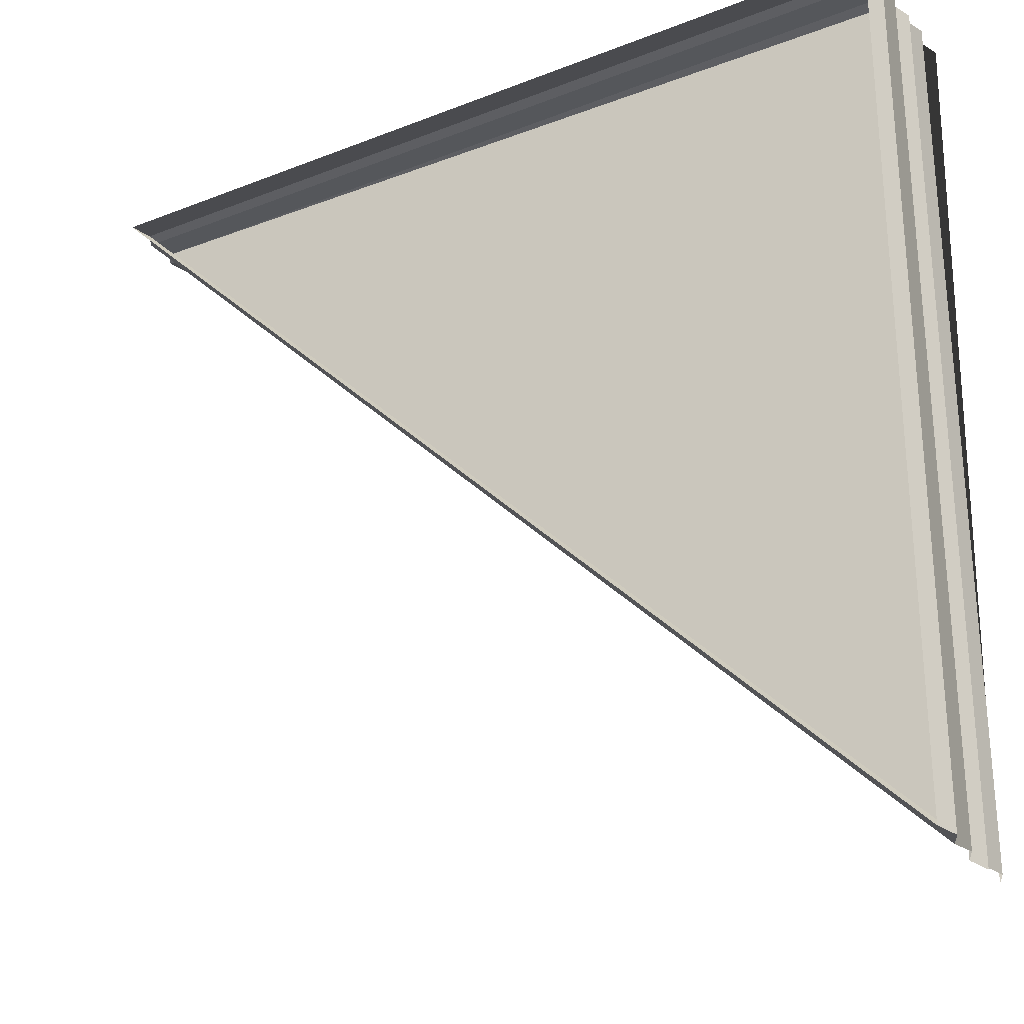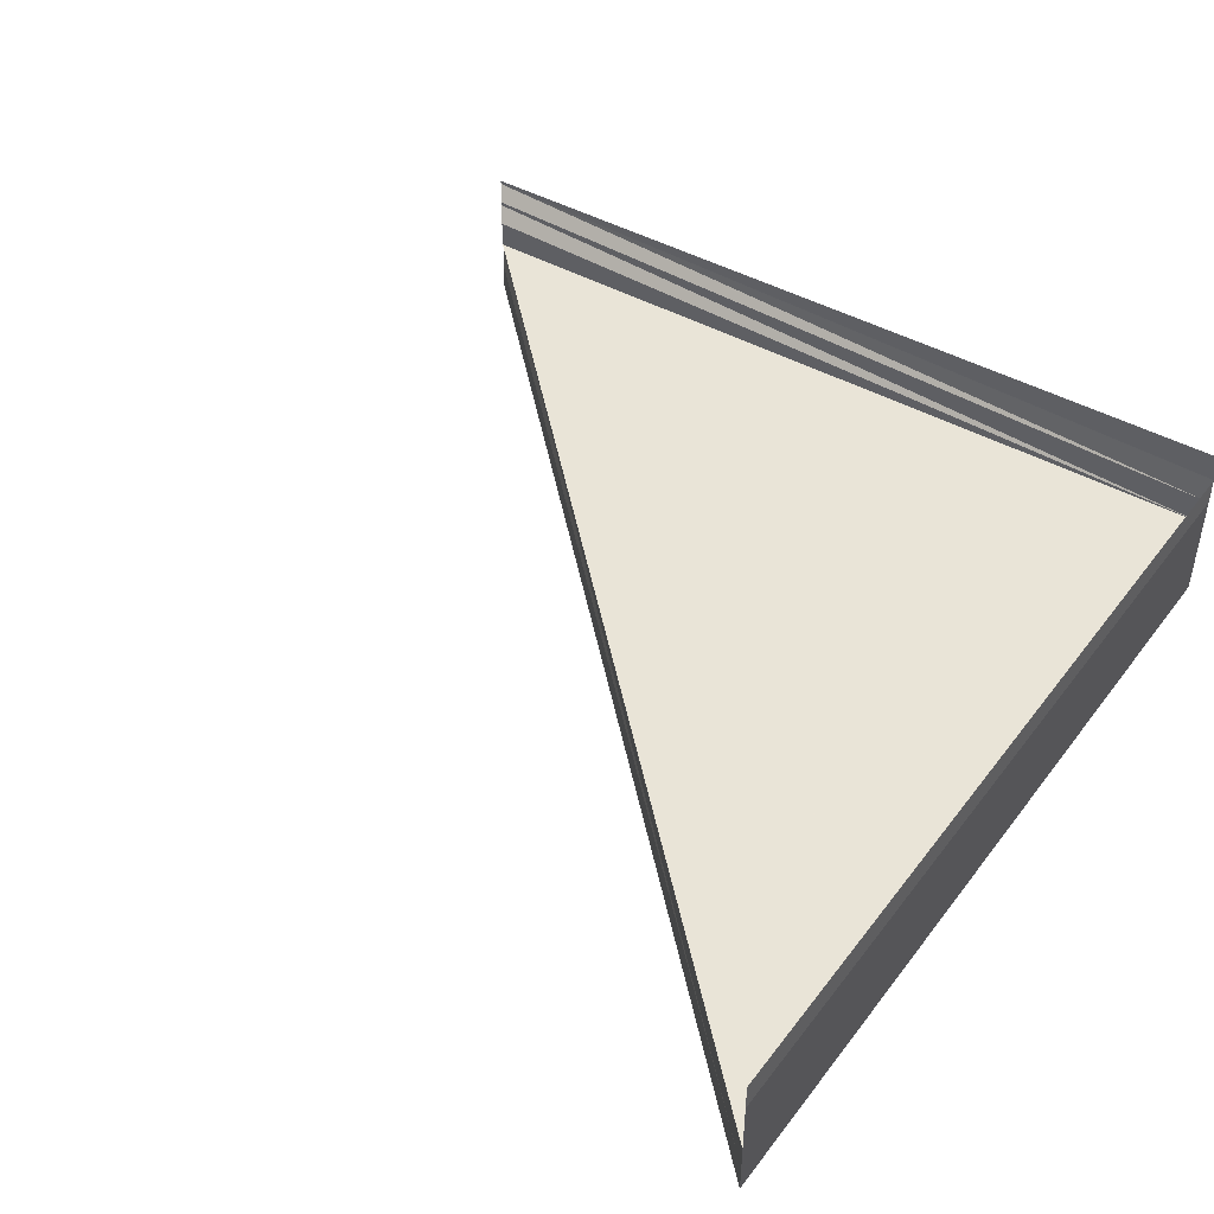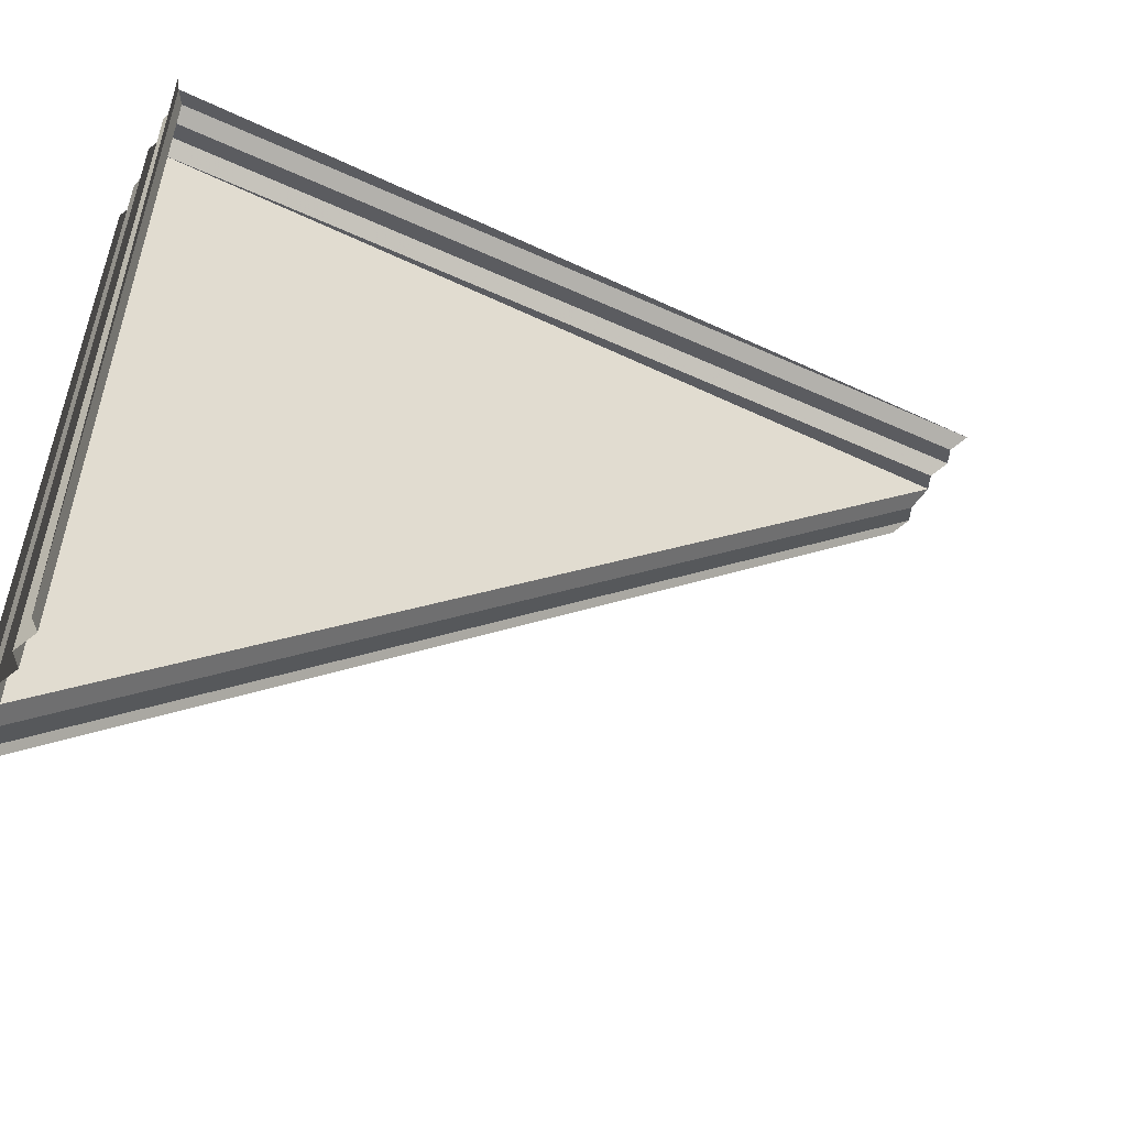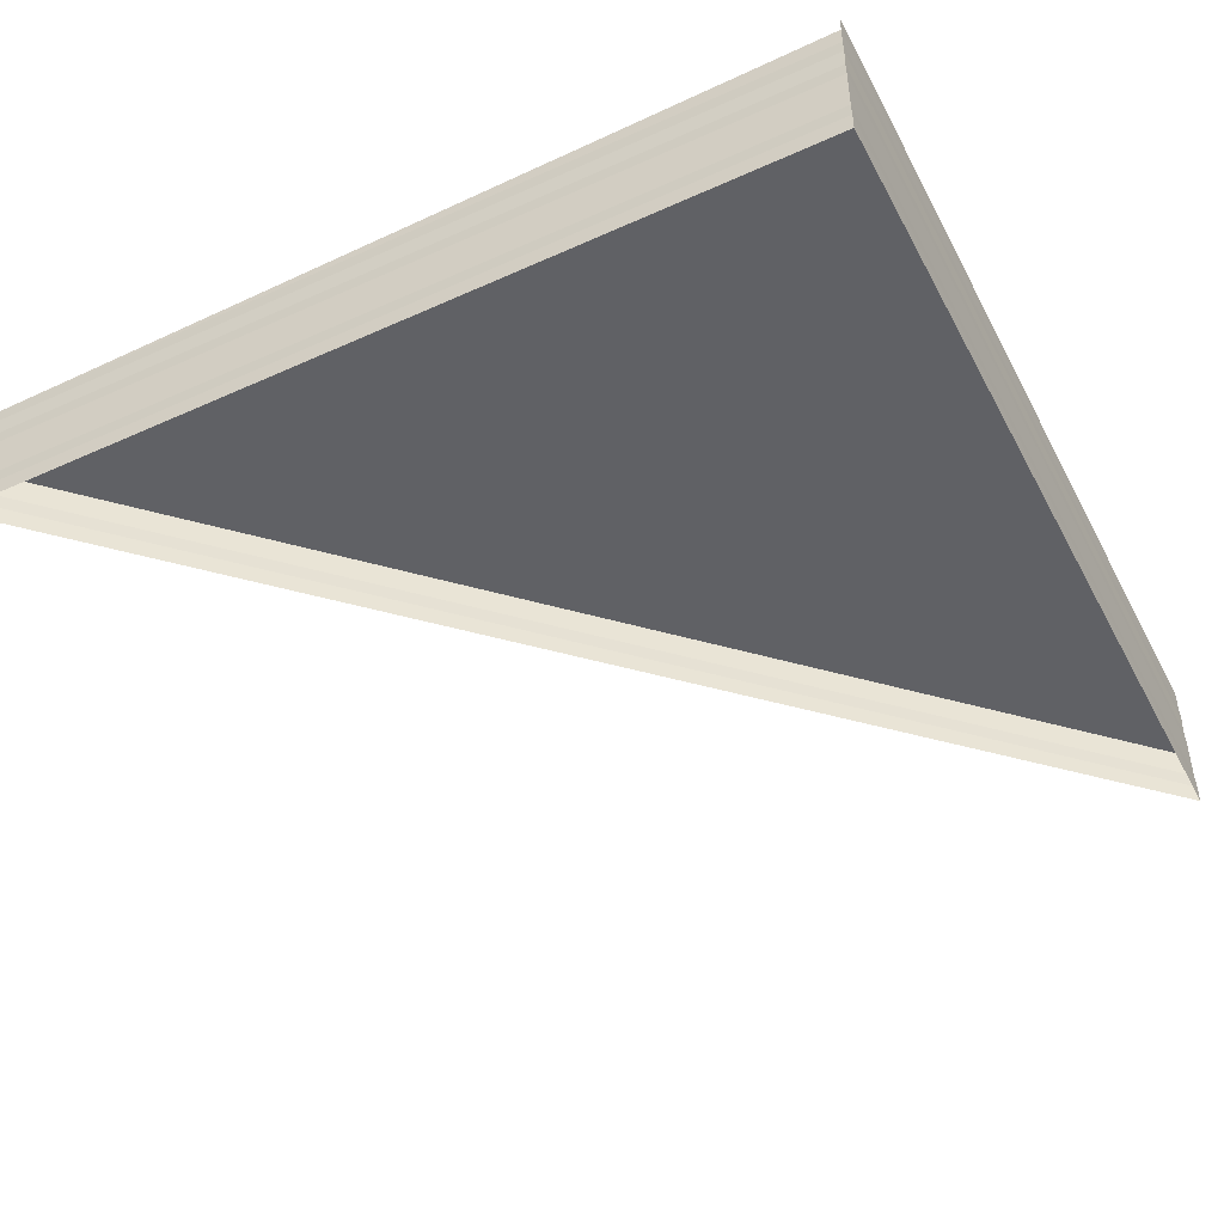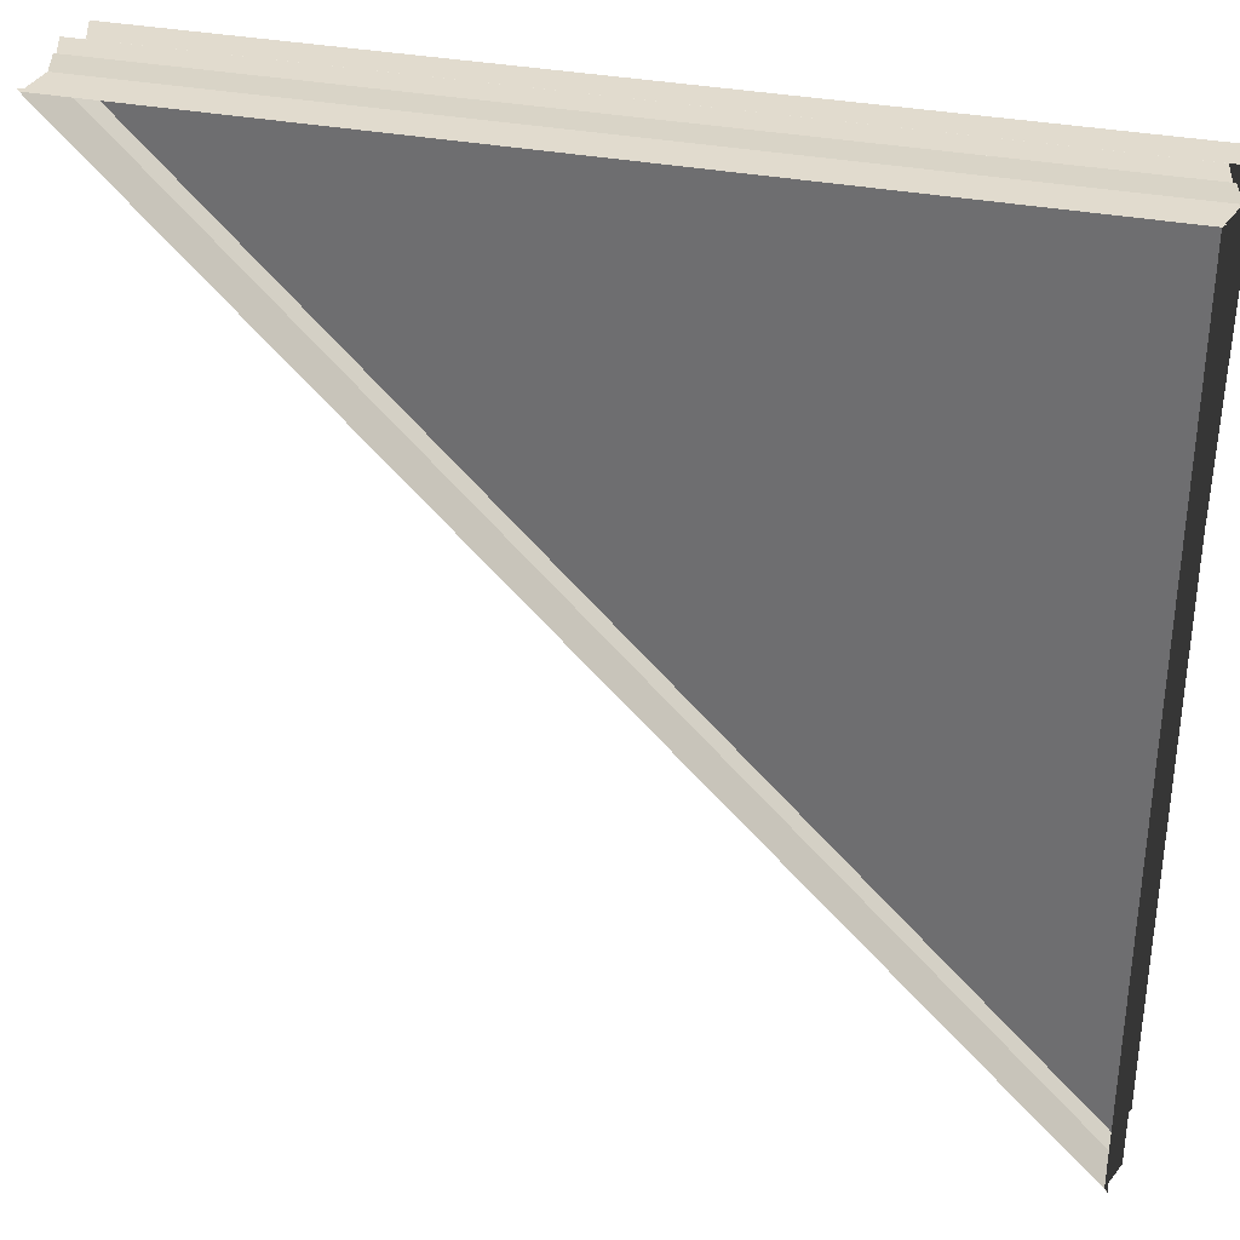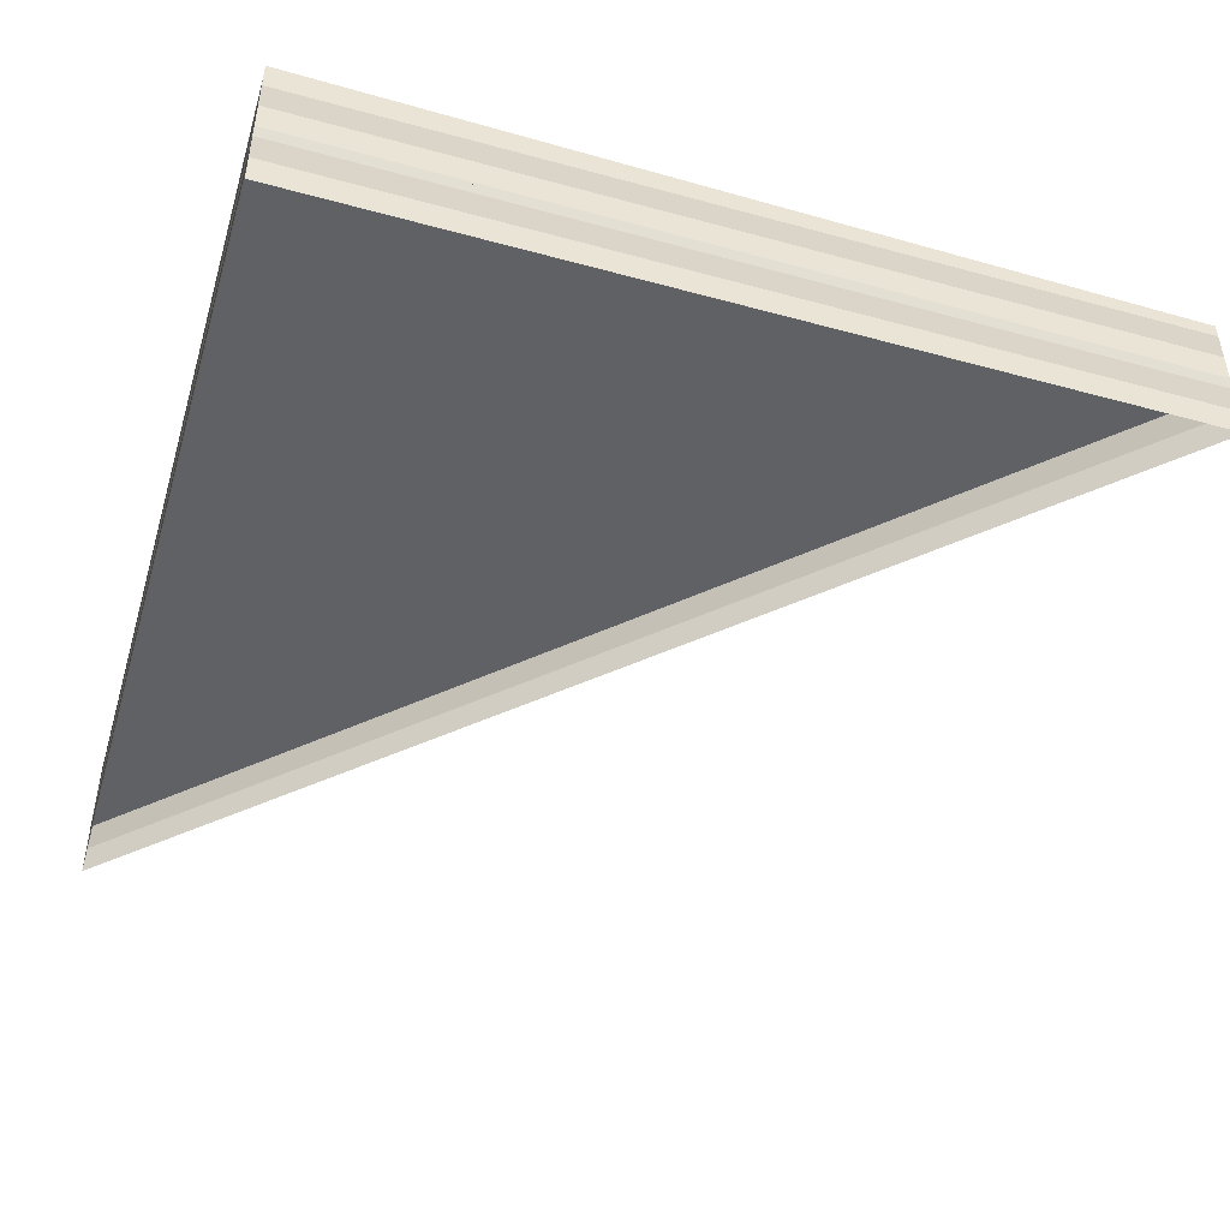
<metadata>
{"format":"obj","ext":"obj","renderer":"f3d","projection":"perspective","resolution":1024,"background":"white","views":[{"elev":-28.0,"azim":-149.1,"up":"+Y"},{"elev":44.8,"azim":124.1,"up":"+Z"},{"elev":-55.4,"azim":-25.8,"up":"+Y"},{"elev":-46.5,"azim":-152.8,"up":"+Z"},{"elev":33.8,"azim":-165.3,"up":"+Y"},{"elev":-46.6,"azim":-107.2,"up":"+Z"}]}
</metadata>
<code>
o 6699
v 2190 1882 17.9
v 2190 1882 17.9
v 2190 1882 17.9
v 2190 1882 17.9
v 2190 1882 17.9
v 2190 1882 17.9
v 2190 1882 17.9
v 2190 1882 17.9
v 2190 1882 17.9
v 2190 1882 17.9
v 2190 1882 17.9
v 2190 1882 17.9
v 2190 1882 17.9
v 2190 1882 17.9
v 2190 1882 17.9
v 2190 1882 17.9
v 2190 1882 17.9
v 2190 1882 17.9
v 2190 1882 17.9
v 2190 1882 17.9
v 2190 1882 17.9
v 2190 1882 17.9
v 2190 1882 17.9
v 2190 1882 17.9
v 2190 1882 17.9
v 2190 1882 17.9
v 2190 1882 17.9
v 2190 1882 17.9
v 2190 1882 17.9
v 2190 1882 17.9
v 2190 1882 17.9
v 2190 1882 17.9
v 2190 1882 17.9
v 2190 1882 17.9
v 2190 1882 17.9
v 2190 1882 17.9
v 2190 1882 17.9
v 2190 1882 17.9
v 2190 1882 17.9
v 2190 1882 17.9
v 2190 1882 17.9
v 2190 1882 17.9
v 2190 1882 17.9
v 2190 1882 17.9
v 2190 1882 17.9
v 2190 1882 17.9
v 2190 1882 17.9
v 2190 1882 17.9
v 2190 1882 17.9
v 2190 1882 17.9
v 2190 1882 17.9
v 2190 1882 17.9
v 2190 1882 17.9
v 2190 1882 17.9
v 2190 1882 17.9
v 2190 1882 17.9
v 2190 1882 17.9
v 2190 1882 17.9
v 2190 1882 17.9
v 2190 1882 17.9
v 2190 1882 17.9
v 2190 1882 17.9
v 2190 1882 17.9
v 2190 1882 17.9
v 2190 1882 17.9
v 2190 1882 17.9
v 2190 1882 17.9
v 2190 1882 17.9
v 2190 1882 17.9
v 2190 1882 17.9
v 2190 1882 17.9
v 2190 1882 17.9
v 2190 1882 17.9
v 2190 1882 17.9
v 2190 1882 17.9
v 2190 1882 17.9
v 2190 1882 17.9
v 2190 1882 17.9
v 2190 1882 17.9
v 2190 1882 17.9
v 2190 1882 17.9
v 2190 1882 17.9
v 2190 1882 17.9
v 2190 1882 17.9
v 2190 1882 17.9
v 2190 1882 17.9
v 2190 1882 17.9
v 2190 1882 17.9
v 2190 1882 17.9
v 2190 1882 17.9
v 2190 1882 17.9
v 2190 1882 17.9
v 2190 1882 17.9
v 2190 1882 17.9
v 2190 1882 17.9
v 2190 1882 17.9
v 2190 1882 17.9
v 2190 1882 17.9
v 2190 1882 17.9
f 1 2 3
f 3 4 5
f 4 6 7
f 5 8 9
f 8 7 10
f 11 10 12
f 13 14 11
f 14 15 16
f 17 18 15
f 19 17 13
f 20 21 19
f 22 16 23
f 24 23 25
f 26 27 24
f 27 28 29
f 9 29 25
f 30 31 28
f 32 30 26
f 33 34 31
f 35 33 32
f 36 37 35
f 38 39 25
f 40 41 25
f 42 39 43
f 42 41 44
f 40 45 46
f 47 45 48
f 46 49 50
f 48 49 50
f 42 51 52
f 42 53 52
f 52 54 55
f 52 56 57
f 58 59 60
f 58 61 60
f 60 62 63
f 60 64 65
f 66 67 68
f 69 67 70
f 68 71 72
f 70 71 72
f 73 74 75
f 75 76 77
f 73 78 79
f 80 78 79
f 81 82 79
f 83 84 79
f 85 86 83
f 87 78 88
f 87 89 90
f 80 91 90
f 92 91 90
f 87 93 90
f 94 93 90
f 95 93 96
f 94 97 98
f 95 99 98

</code>
